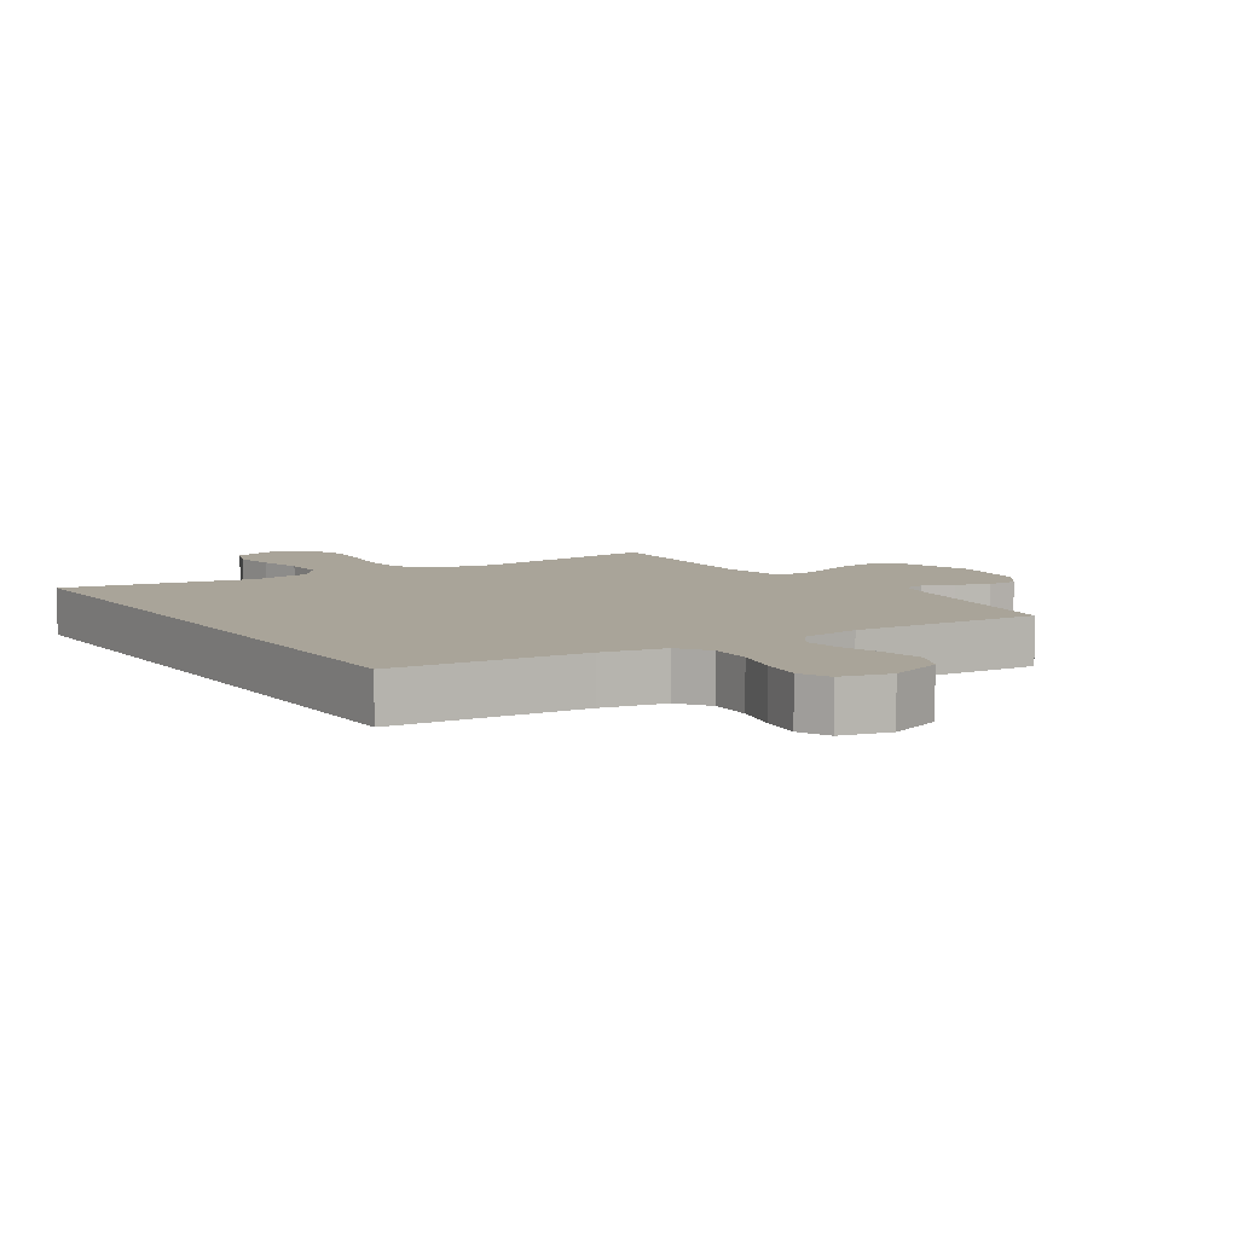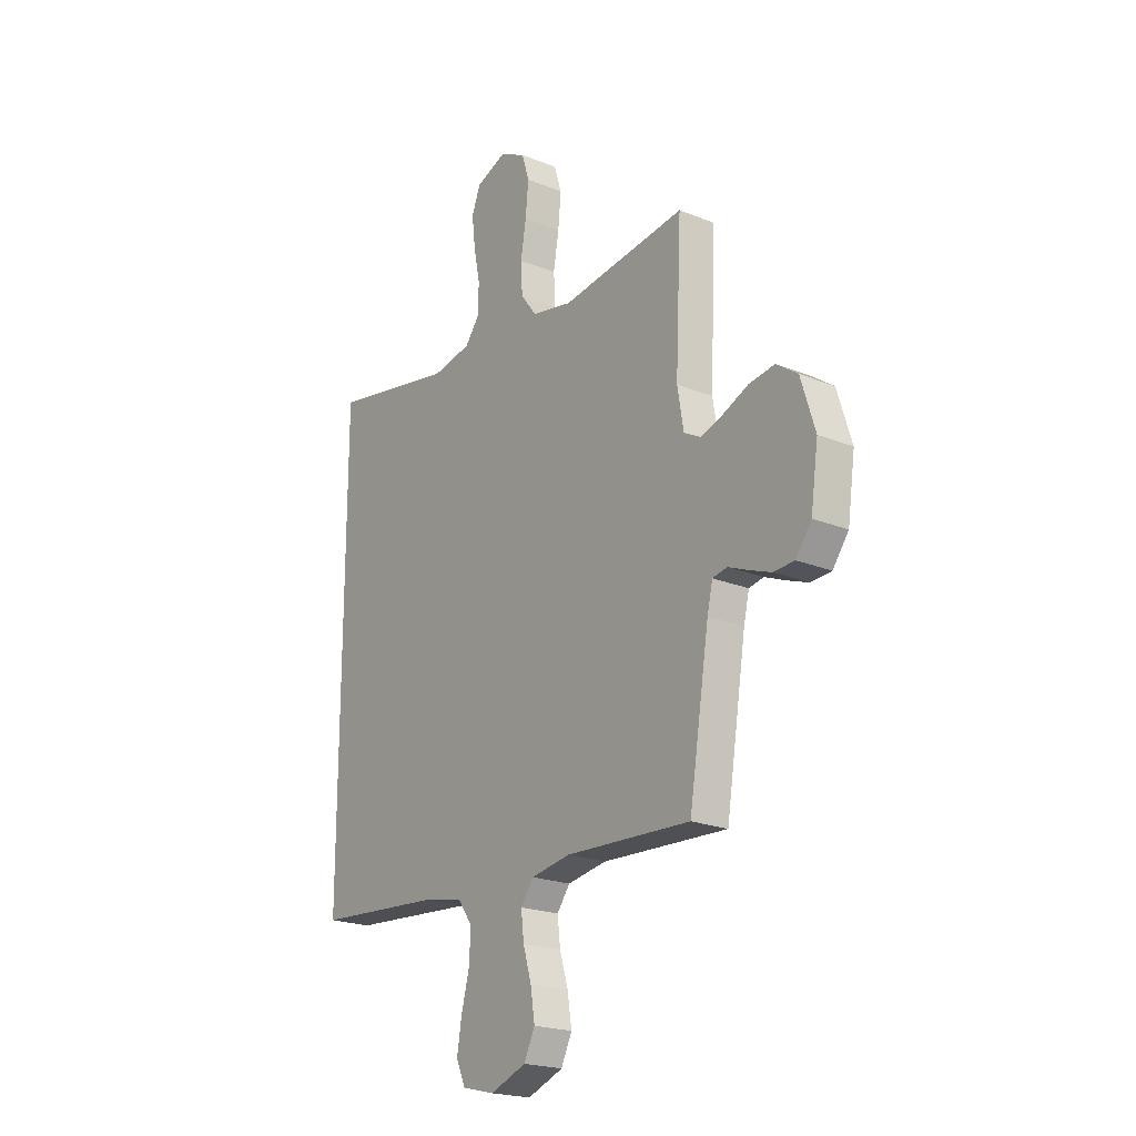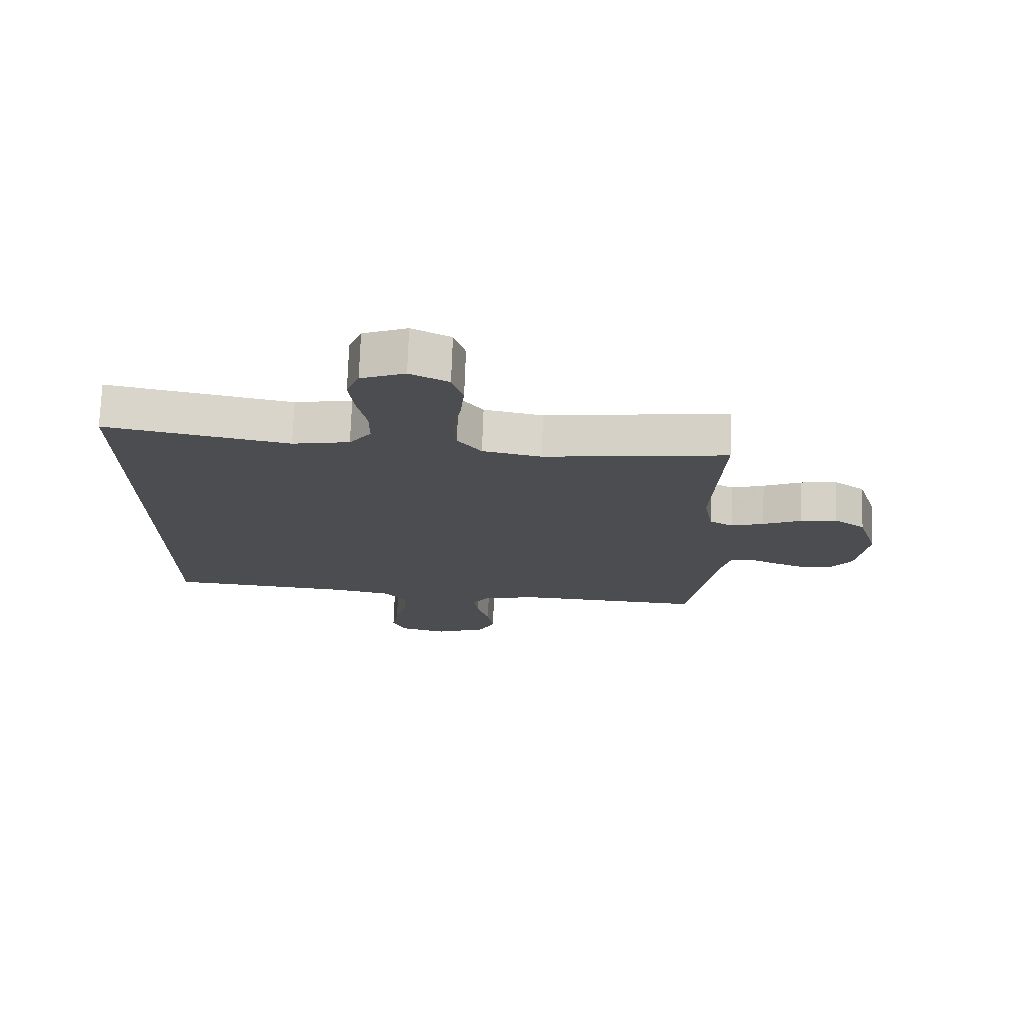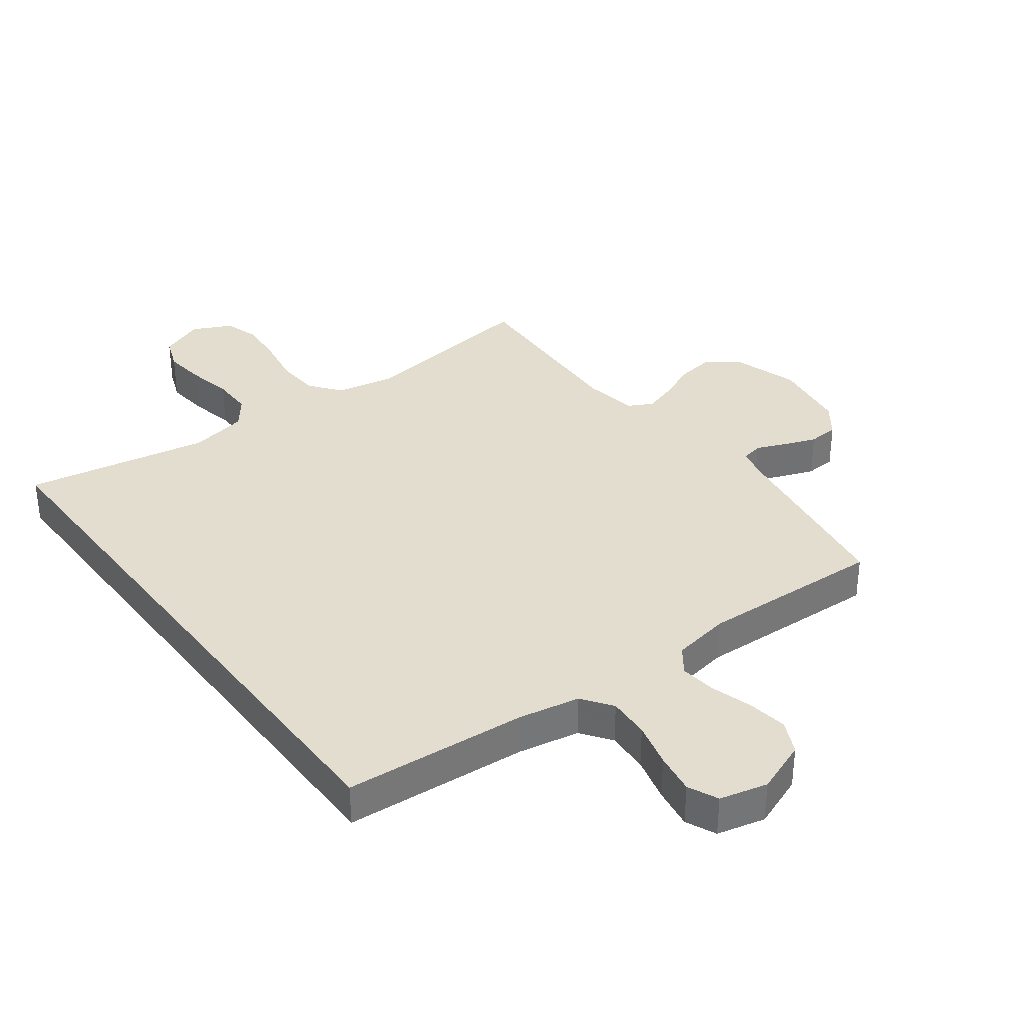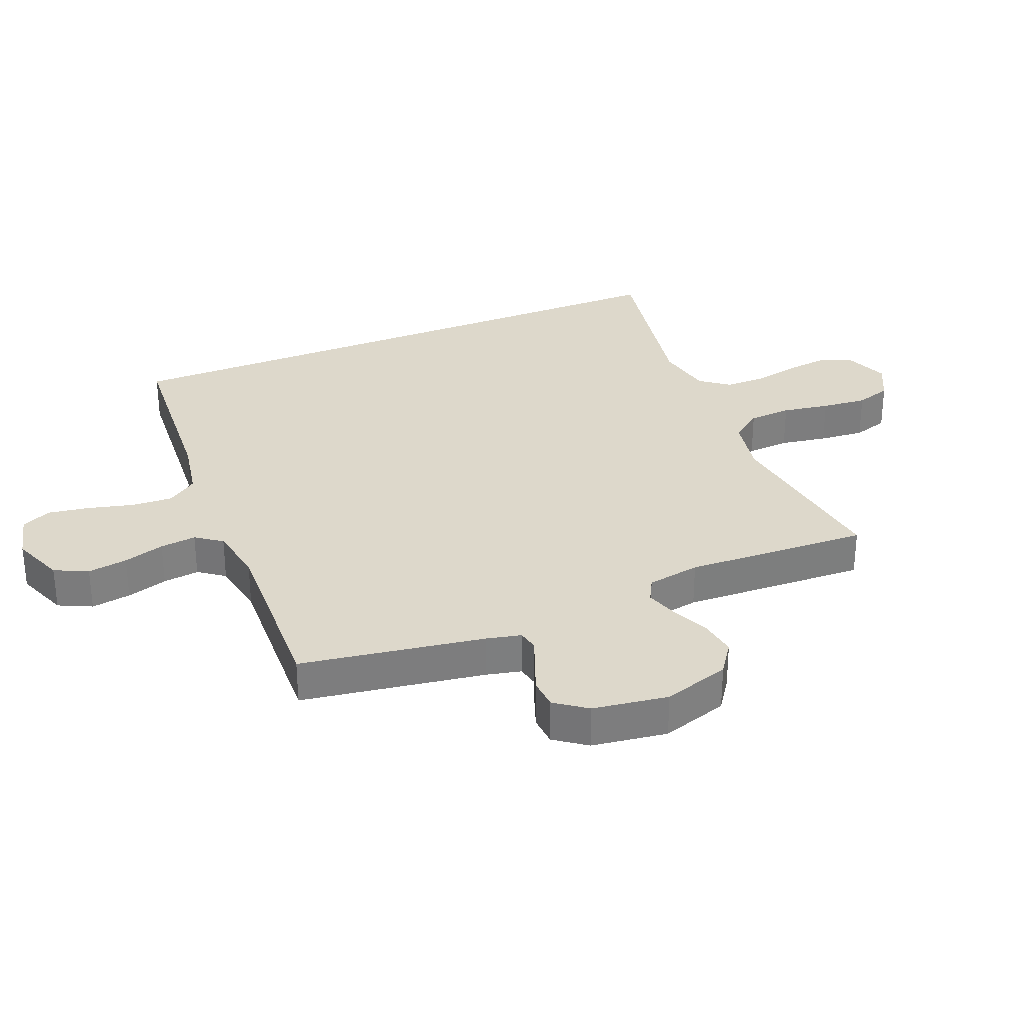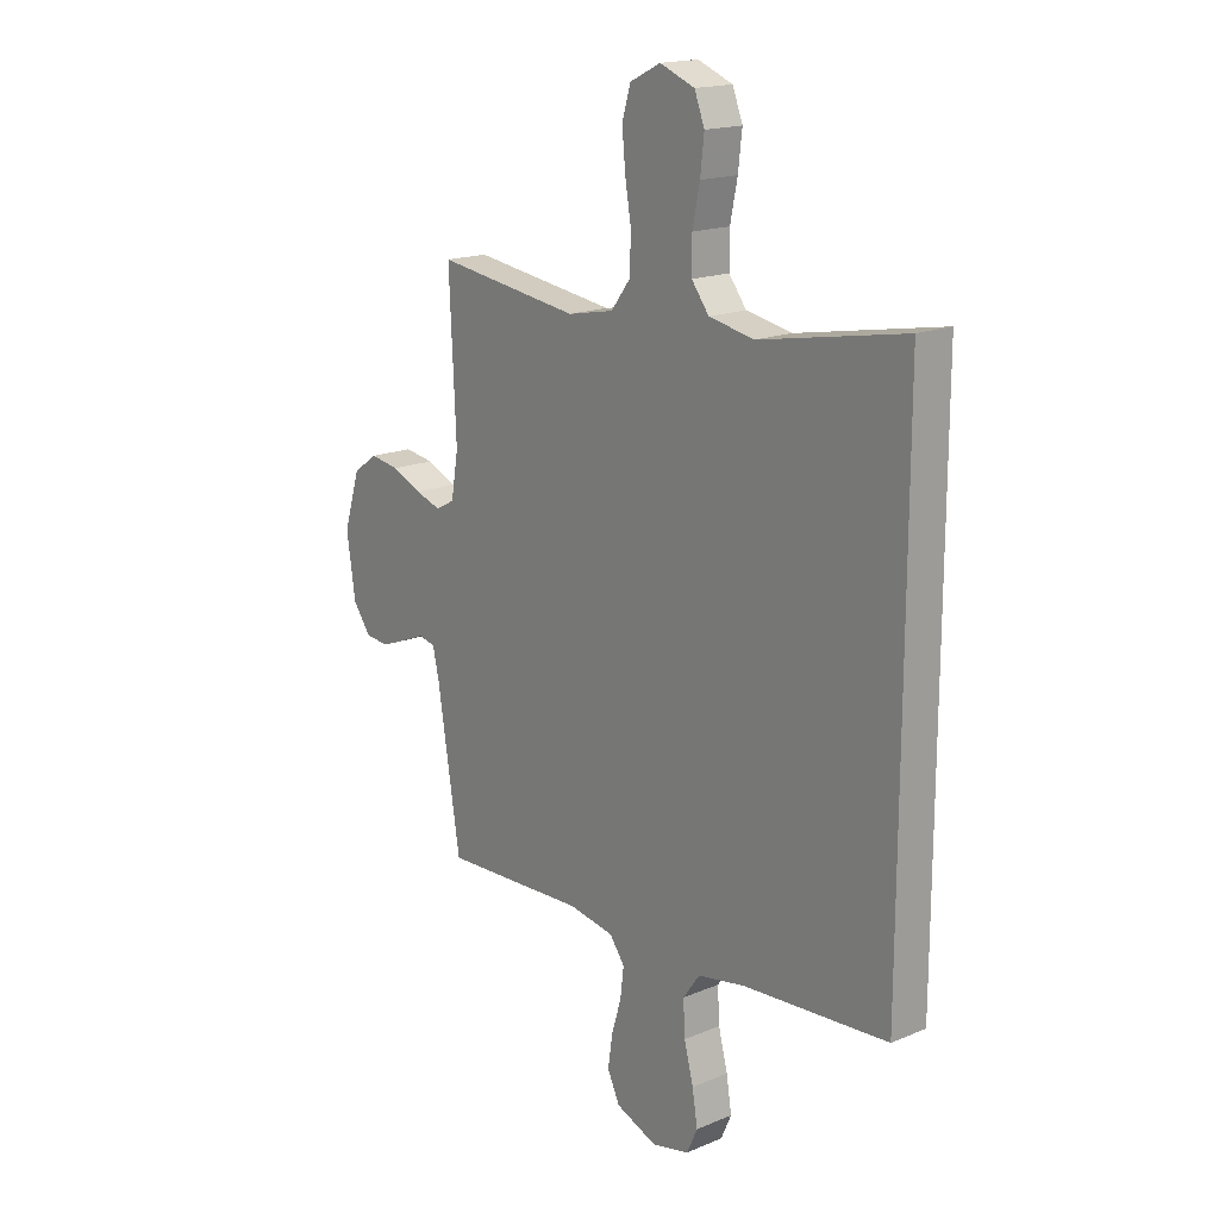
<metadata>
{"format":"obj","ext":"obj","renderer":"f3d","projection":"perspective","resolution":1024,"background":"white","views":[{"elev":7.3,"azim":146.9,"up":"+Y"},{"elev":-21.2,"azim":-126.0,"up":"+Z"},{"elev":74.0,"azim":-178.0,"up":"+Z"},{"elev":35.0,"azim":143.0,"up":"+Y"},{"elev":31.1,"azim":-112.5,"up":"+Y"},{"elev":17.4,"azim":50.3,"up":"+Z"}]}
</metadata>
<code>
v 0.5 0.07 0.541
v 0.5 0.07 -0.455
v 0.2 0.07 -0.478
v 0.101 0.07 -0.497
v 0.066 0.07 -0.546
v 0.07 0.07 -0.614
v 0.089 0.07 -0.687
v 0.1 0.07 -0.754
v 0.078 0.07 -0.803
v 0 0.07 -0.822
v -0.086 0.07 -0.789
v -0.112 0.07 -0.735
v -0.102 0.07 -0.67
v -0.082 0.07 -0.603
v -0.075 0.07 -0.544
v -0.106 0.07 -0.502
v -0.2 0.07 -0.486
v -0.5 0.07 -0.5
v -0.548 0.07 -0.2
v -0.561 0.07 -0.144
v -0.596 0.07 -0.137
v -0.644 0.07 -0.157
v -0.697 0.07 -0.177
v -0.746 0.07 -0.174
v -0.784 0.07 -0.123
v -0.802 0.07 0
v -0.768 0.07 0.109
v -0.717 0.07 0.145
v -0.656 0.07 0.136
v -0.594 0.07 0.109
v -0.54 0.07 0.092
v -0.501 0.07 0.113
v -0.486 0.07 0.2
v -0.5 0.07 0.5
v -0.2 0.07 0.46
v -0.104 0.07 0.479
v -0.065 0.07 0.53
v -0.061 0.07 0.6
v -0.074 0.07 0.677
v -0.081 0.07 0.751
v -0.063 0.07 0.809
v 0 0.07 0.84
v 0.072 0.07 0.812
v 0.093 0.07 0.758
v 0.085 0.07 0.689
v 0.07 0.07 0.616
v 0.07 0.07 0.55
v 0.106 0.07 0.503
v 0.2 0.07 0.485
v 0.5 0 0.541
v 0.5 0 -0.455
v 0.2 0 -0.478
v 0.101 0 -0.497
v 0.066 0 -0.546
v 0.07 0 -0.614
v 0.089 0 -0.687
v 0.1 0 -0.754
v 0.078 0 -0.803
v 0 0 -0.822
v -0.086 0 -0.789
v -0.112 0 -0.735
v -0.102 0 -0.67
v -0.082 0 -0.603
v -0.075 0 -0.544
v -0.106 0 -0.502
v -0.2 0 -0.486
v -0.5 0 -0.5
v -0.548 0 -0.2
v -0.561 0 -0.144
v -0.596 0 -0.137
v -0.644 0 -0.157
v -0.697 0 -0.177
v -0.746 0 -0.174
v -0.784 0 -0.123
v -0.802 0 0
v -0.768 0 0.109
v -0.717 0 0.145
v -0.656 0 0.136
v -0.594 0 0.109
v -0.54 0 0.092
v -0.501 0 0.113
v -0.486 0 0.2
v -0.5 0 0.5
v -0.2 0 0.46
v -0.104 0 0.479
v -0.065 0 0.53
v -0.061 0 0.6
v -0.074 0 0.677
v -0.081 0 0.751
v -0.063 0 0.809
v 0 0 0.84
v 0.072 0 0.812
v 0.093 0 0.758
v 0.085 0 0.689
v 0.07 0 0.616
v 0.07 0 0.55
v 0.106 0 0.503
v 0.2 0 0.485
f 43 44 45 46
f 41 42 43 46
f 41 46 47
f 38 39 40 41
f 38 41 47
f 37 38 47 48
f 33 34 35
f 32 33 35 36
f 27 28 29 30
f 27 30 31
f 26 27 31
f 25 26 31
f 24 25 31 32
f 21 22 23 24
f 17 18 19
f 16 17 19 20
f 11 12 13 14
f 11 14 15
f 10 11 15
f 9 10 15
f 6 7 8 9
f 5 6 9 15
f 4 5 15 16
f 49 1 2 3
f 36 37 48 49
f 21 24 32 36
f 20 21 36 49
f 16 20 49
f 3 4 16 49
f 95 94 93 92
f 95 92 91 90
f 96 95 90
f 90 89 88 87
f 96 90 87
f 97 96 87 86
f 84 83 82
f 85 84 82 81
f 79 78 77 76
f 80 79 76
f 80 76 75
f 80 75 74
f 81 80 74 73
f 73 72 71 70
f 68 67 66
f 69 68 66 65
f 63 62 61 60
f 64 63 60
f 64 60 59
f 64 59 58
f 58 57 56 55
f 64 58 55 54
f 65 64 54 53
f 52 51 50 98
f 98 97 86 85
f 85 81 73 70
f 98 85 70 69
f 98 69 65
f 98 65 53 52
f 1 50 51 2
f 2 51 52 3
f 3 52 53 4
f 4 53 54 5
f 5 54 55 6
f 6 55 56 7
f 7 56 57 8
f 8 57 58 9
f 9 58 59 10
f 10 59 60 11
f 11 60 61 12
f 12 61 62 13
f 13 62 63 14
f 14 63 64 15
f 15 64 65 16
f 16 65 66 17
f 17 66 67 18
f 18 67 68 19
f 19 68 69 20
f 20 69 70 21
f 21 70 71 22
f 22 71 72 23
f 23 72 73 24
f 24 73 74 25
f 25 74 75 26
f 26 75 76 27
f 27 76 77 28
f 28 77 78 29
f 29 78 79 30
f 30 79 80 31
f 31 80 81 32
f 32 81 82 33
f 33 82 83 34
f 34 83 84 35
f 35 84 85 36
f 36 85 86 37
f 37 86 87 38
f 38 87 88 39
f 39 88 89 40
f 40 89 90 41
f 41 90 91 42
f 42 91 92 43
f 43 92 93 44
f 44 93 94 45
f 45 94 95 46
f 46 95 96 47
f 47 96 97 48
f 48 97 98 49
f 49 98 50 1

</code>
